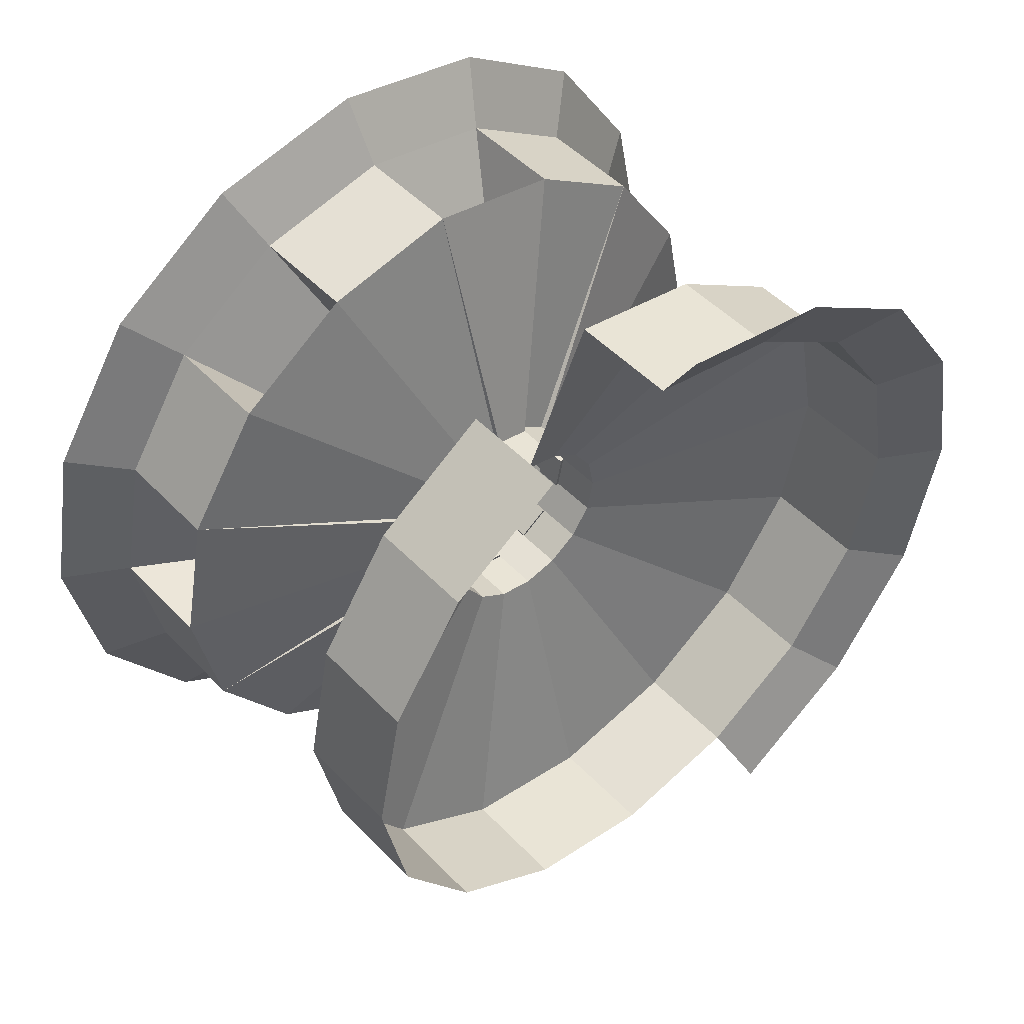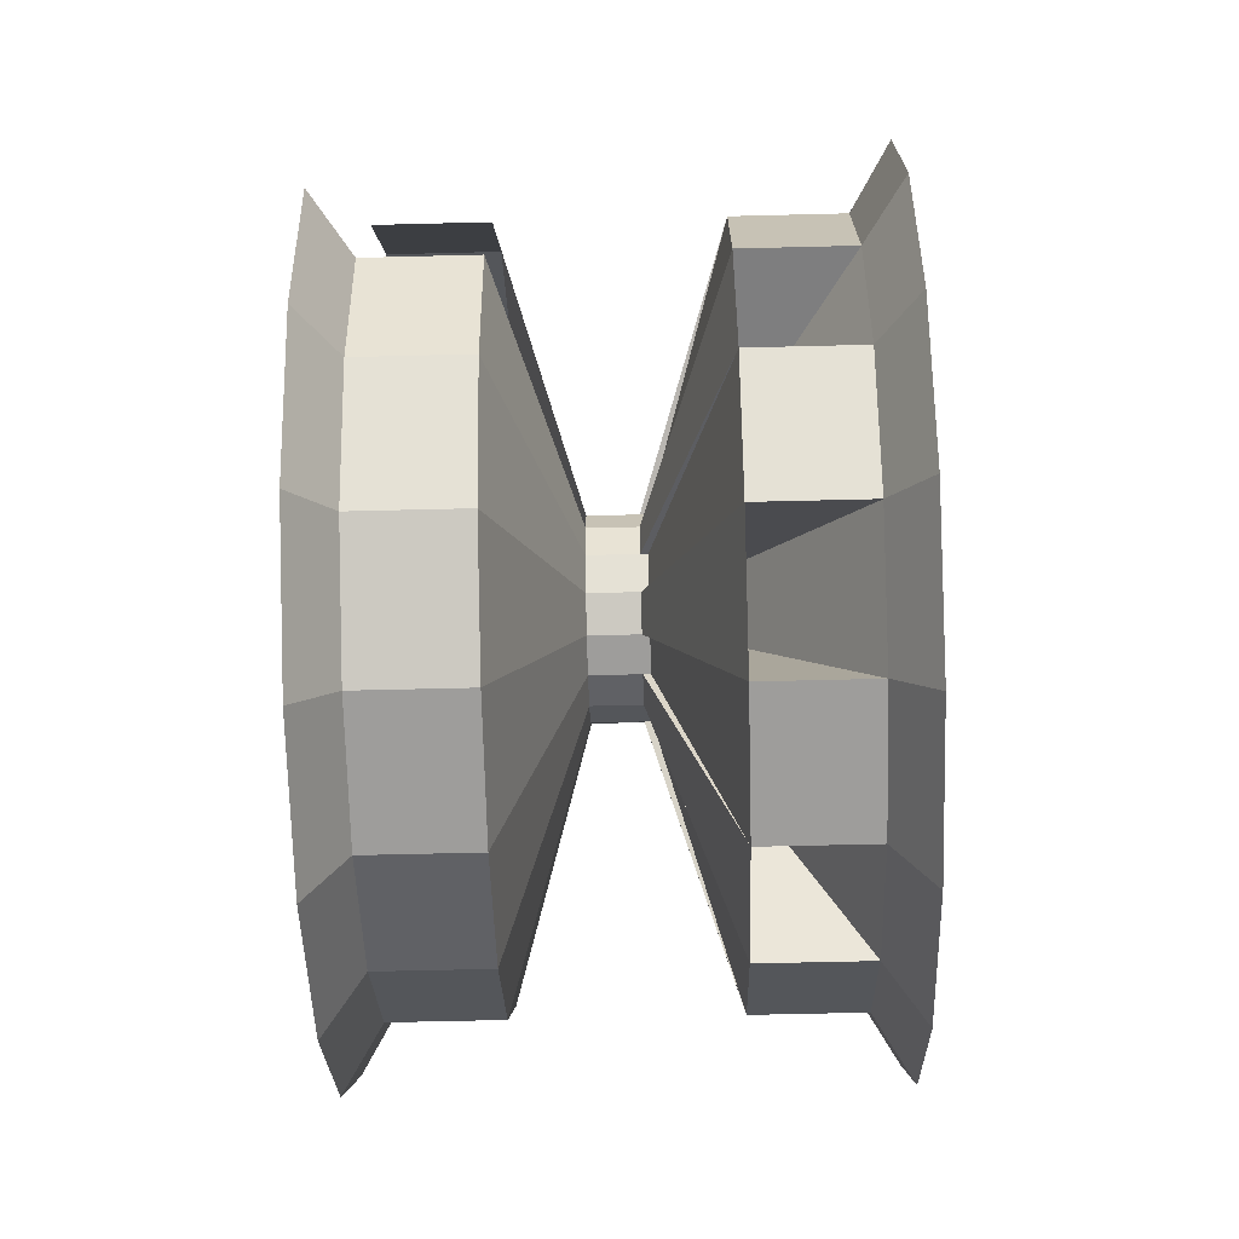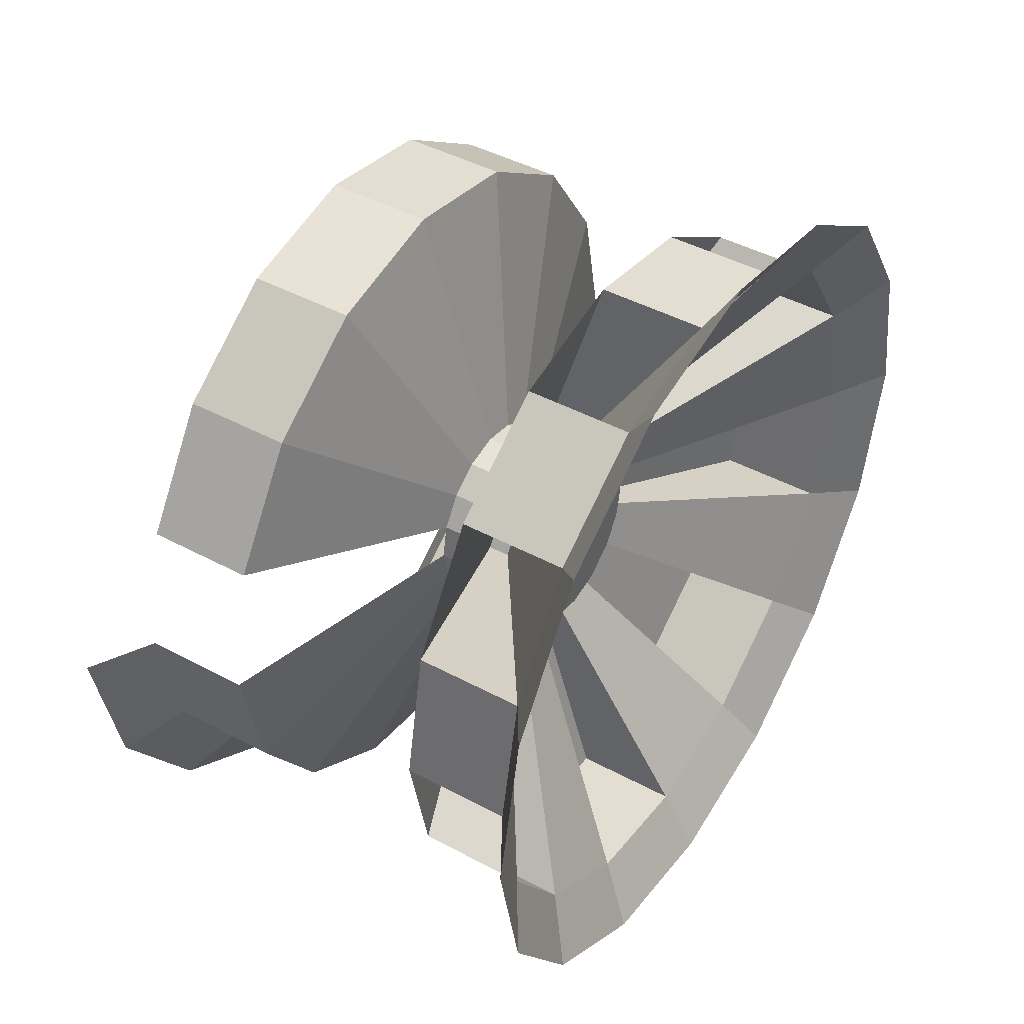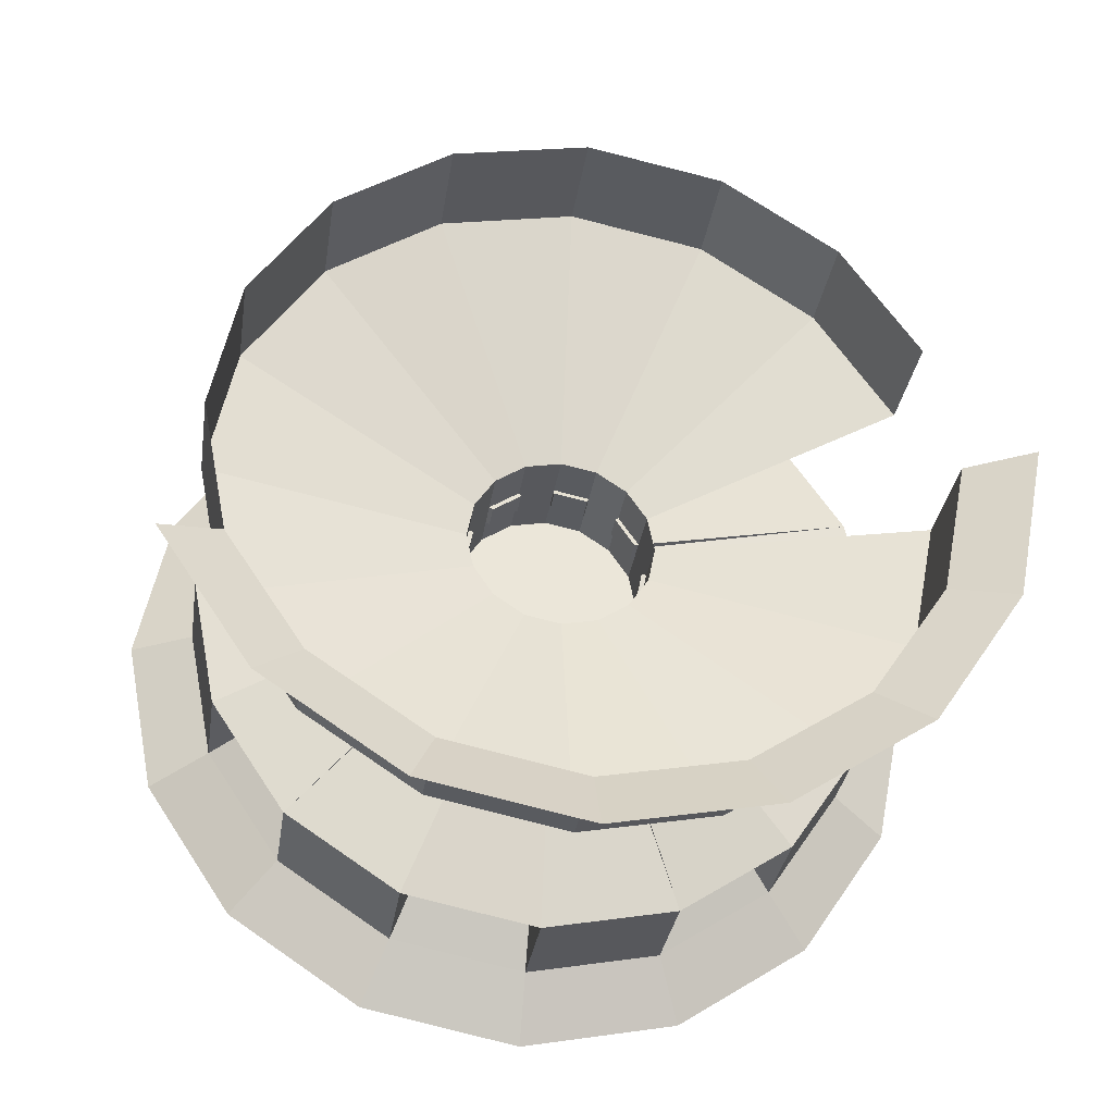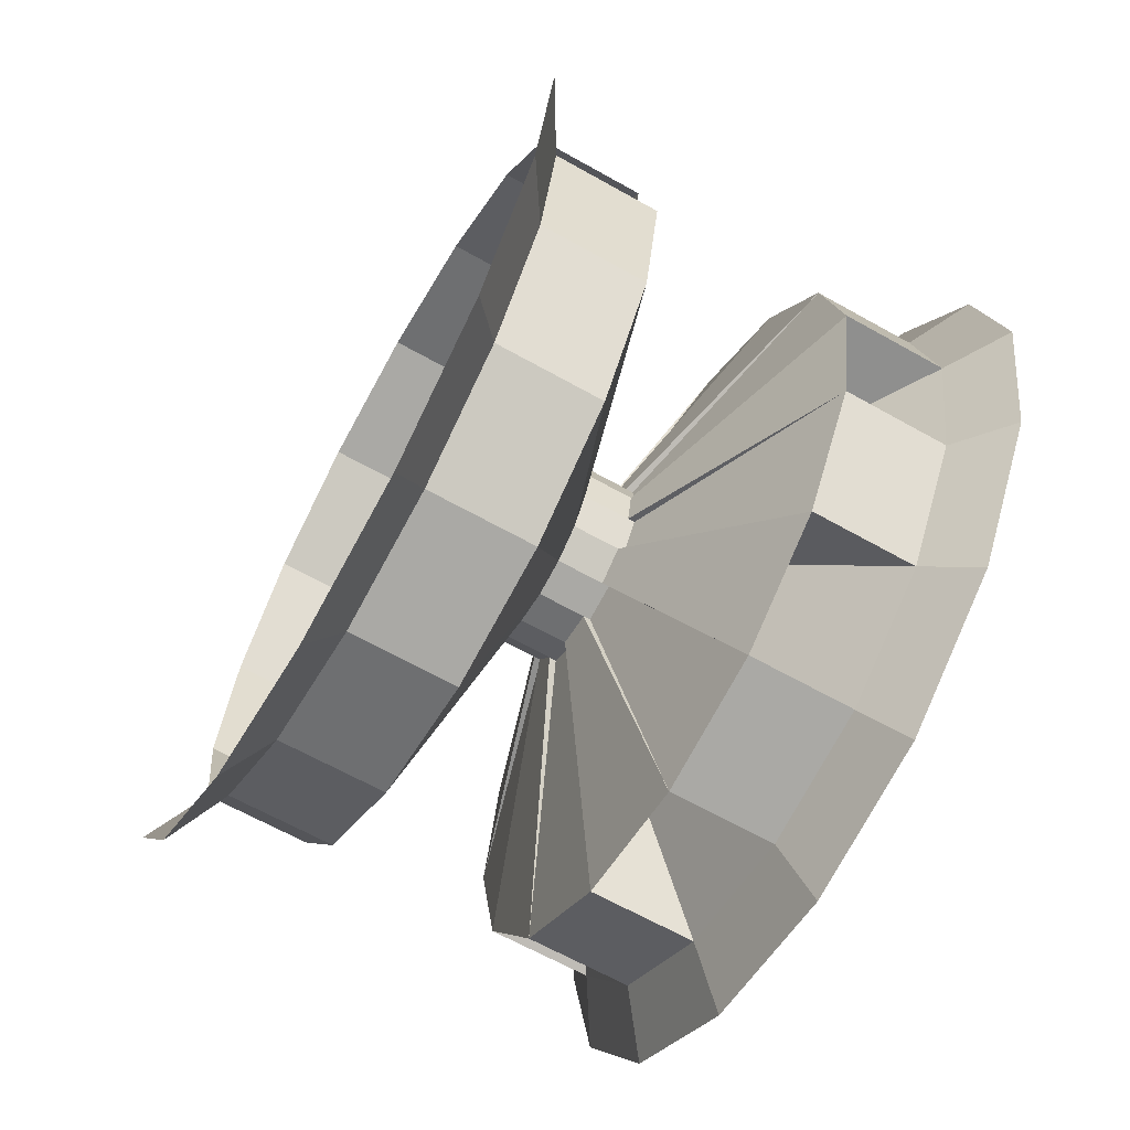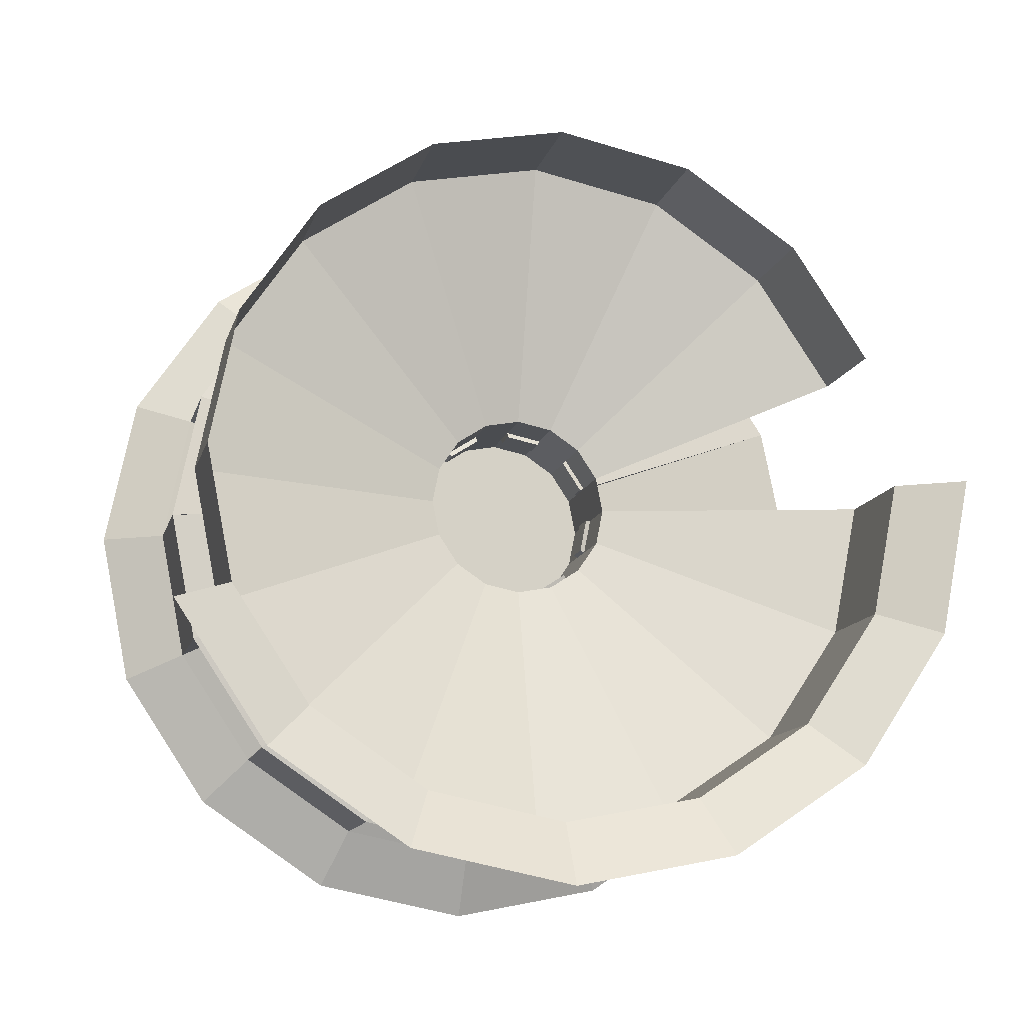
<metadata>
{"format":"obj","ext":"obj","renderer":"f3d","projection":"perspective","resolution":1024,"background":"white","views":[{"elev":49.4,"azim":-131.5,"up":"+Z"},{"elev":-59.4,"azim":1.5,"up":"+Y"},{"elev":44.9,"azim":31.9,"up":"+Y"},{"elev":-32.7,"azim":-98.6,"up":"+Y"},{"elev":-65.1,"azim":-29.5,"up":"+Y"},{"elev":-13.4,"azim":-104.3,"up":"+Y"}]}
</metadata>
<code>
o rightTireFrame_Cube.008
v -0.1525 -0.1193 -0.2426
v -0.1525 -0.2078 -0.1834
v -0.1281 -0.1787 -0.1543
v -0.1525 -0.267 -0.09485
v -0.1281 -0.229 -0.07909
v -0.1525 -0.2878 0.009625
v -0.1281 -0.2466 0.009625
v -0.05826 -0.1787 0.1735
v -0.05826 -0.1035 0.2238
v -0.008751 -0.0383 0.06636
v -0.05826 -0.0148 0.2414
v -0.008751 -0.0148 0.07103
v -0.05826 0.1491 0.1735
v -0.008751 0.02862 0.05305
v -0.008751 0.008701 0.06636
v -0.05826 0.1994 0.09834
v -0.008751 0.04194 0.03313
v -0.05826 0.217 0.009625
v -0.008751 0.04661 0.009625
v -0.05826 0.1994 -0.07909
v -0.008751 0.04194 -0.01388
v -0.05826 0.1491 -0.1543
v -0.008751 0.02862 -0.0338
v -0.05826 -0.0148 -0.2222
v -0.05826 -0.1035 -0.2045
v -0.008751 -0.0383 -0.04711
v -0.1525 -0.1193 0.2618
v -0.1525 -0.0148 0.2826
v -0.1281 -0.0148 0.2414
v -0.1525 -0.2078 0.2027
v -0.1281 -0.1035 0.2238
v -0.1525 -0.267 0.1141
v -0.1281 -0.1787 0.1735
v -0.1281 -0.229 0.09834
v 0.07645 0.1491 0.1735
v 0.02134 0.02632 0.05075
v 0.02134 0.007455 0.06335
v -0.1281 0.1994 -0.07909
v -0.1281 0.217 0.009625
v -0.1281 0.1994 0.09834
v -0.1281 0.1491 0.1735
v -0.05826 0.07391 0.2238
v -0.1281 0.07391 0.2238
v -0.05826 -0.229 0.09834
v -0.05826 -0.2466 0.009625
v -0.05826 -0.229 -0.07909
v -0.05826 -0.1787 -0.1543
v -0.1281 -0.1035 -0.2045
v -0.1281 -0.0148 -0.2222
v -0.008751 -0.05822 0.05305
v -0.008751 -0.07153 0.03313
v -0.008751 -0.07621 0.009625
v -0.008751 -0.07153 -0.01388
v -0.008751 -0.05822 -0.0338
v 0.02134 0.007455 -0.0441
v 0.02134 -0.0148 -0.04853
v 0.03886 -0.0148 -0.04853
v 0.02134 0.03893 -0.01263
v 0.02134 0.02632 -0.0315
v 0.03886 0.02632 -0.0315
v 0.02134 0.03893 0.03188
v 0.02134 0.04336 0.009625
v 0.03886 0.04336 0.009625
v 0.03886 0.02632 0.05075
v 0.02134 -0.03705 0.06335
v 0.02134 -0.0148 0.06778
v 0.03886 -0.0148 0.06778
v 0.02134 -0.06853 0.03188
v 0.02134 -0.05592 0.05075
v 0.03886 -0.05592 0.05075
v 0.02134 -0.06853 -0.01263
v 0.02134 -0.07296 0.009625
v 0.03886 -0.07296 0.009625
v 0.02134 -0.03705 -0.0441
v 0.02134 -0.05592 -0.0315
v 0.03886 -0.05592 -0.0315
v 0.07645 -0.1035 0.2238
v 0.07645 -0.0148 0.2414
v 0.07645 -0.229 0.09834
v 0.07645 -0.1787 0.1735
v 0.07645 -0.229 -0.07909
v 0.07645 -0.2466 0.009625
v 0.07645 -0.1787 -0.1543
v 0.07645 0.1491 -0.1543
v 0.07645 0.217 0.009625
v -0.008751 -0.0148 -0.05178
v 0.07645 0.07391 0.2238
v -0.1281 0.1491 -0.1543
v 0.03886 0.007455 -0.0441
v 0.03886 0.03893 -0.01263
v 0.03886 0.03893 0.03188
v 0.03886 0.007455 0.06335
v 0.03886 -0.03705 0.06335
v 0.03886 -0.06853 0.03188
v 0.03886 -0.06853 -0.01263
v 0.03886 -0.03705 -0.0441
v 0.07645 -0.1035 -0.2045
v 0.07645 0.1994 -0.07909
v 0.07645 0.1994 0.09834
v 0.1707 0.08967 0.2618
v 0.1463 0.07391 0.2238
v 0.1463 0.1491 0.1735
v 0.1707 0.1782 0.2027
v 0.1463 0.1994 0.09834
v 0.1707 0.2374 0.1141
v 0.1463 0.217 0.009625
v 0.1707 0.2374 -0.09485
v 0.1707 0.2582 0.009625
v 0.1707 0.1782 -0.1834
v 0.1463 0.1994 -0.07909
v 0.1707 -0.1193 -0.2426
v 0.1707 -0.0148 -0.2634
v 0.1463 -0.0148 -0.2222
v 0.1463 0.1491 -0.1543
v 0.1463 0.07391 -0.2045
v 0.02693 -0.07621 0.009625
v 0.02693 -0.07153 0.03313
v 0.02693 -0.05822 0.05305
v 0.02693 -0.0383 0.06636
v 0.02693 -0.0148 0.07103
v 0.02693 0.008701 0.06636
v 0.02693 0.02862 0.05305
v 0.02693 0.04194 0.03313
v 0.1707 -0.0148 0.2826
v 0.1463 -0.0148 0.2414
v 0.1707 -0.1193 0.2618
v 0.1463 -0.1035 0.2238
v 0.1707 -0.2078 0.2027
v 0.1463 -0.1787 0.1735
v 0.1707 -0.267 0.1141
v 0.1463 -0.229 0.09834
v 0.1707 -0.2878 0.009625
v 0.1463 -0.2466 0.009625
v 0.1707 -0.267 -0.09485
v 0.1463 -0.229 -0.07909
v 0.1707 -0.2078 -0.1834
v 0.1463 -0.1787 -0.1543
v 0.1707 0.08967 -0.2426
v 0.1463 -0.1035 -0.2045
v 0.07645 0.07391 -0.2045
v 0.07645 -0.0148 -0.2222
v -0.05826 0.07391 -0.2045
v -0.1281 0.07391 -0.2045
v 0.02693 -0.07153 -0.01388
v 0.06226 -0.07153 -0.01388
v 0.02658 -0.0383 0.06636
v 0.06226 -0.07621 0.009625
v 0.02658 -0.0148 0.07103
v 0.06226 -0.07153 0.03313
v 0.02658 0.008701 0.06636
v 0.06226 -0.05822 0.05305
v 0.02658 0.02862 0.05305
v 0.06226 -0.0383 0.06636
v 0.02658 0.04194 0.03313
v 0.06226 -0.0148 0.07103
v 0.02658 0.04661 0.009625
v 0.06226 0.008701 0.06636
v 0.02658 0.04194 -0.01388
v 0.06226 0.02862 0.05305
v 0.02658 0.02862 -0.0338
v 0.02693 -0.05822 -0.0338
v 0.02693 0.008701 -0.04711
v 0.02693 -0.0148 -0.05178
v 0.02693 -0.0383 -0.04711
v 0.02693 0.02862 -0.0338
v 0.02693 0.04194 -0.01388
v 0.02693 0.04661 0.009625
v -0.008751 0.008701 -0.04711
v 0.02658 -0.07153 0.03313
v 0.06226 0.04194 -0.01388
v 0.06226 0.04661 0.009625
v 0.02658 -0.07621 0.009625
v 0.06226 0.04194 0.03313
v 0.02658 -0.07153 -0.01388
v 0.06226 -0.05822 -0.0338
v 0.02658 -0.05822 -0.0338
v 0.06226 -0.0383 -0.04711
v 0.02658 -0.0383 -0.04711
v 0.06226 -0.0148 -0.05178
v 0.06226 0.008701 -0.04711
v 0.02658 0.008701 -0.04711
v 0.02658 -0.0148 -0.05178
v 0.06226 0.02862 -0.0338
v 0.02658 -0.05822 0.05305
f 1 2 3
f 4 5 3
f 4 6 7
f 8 9 10
f 11 12 10
f 13 14 15
f 13 16 17
f 18 19 17
f 18 20 21
f 20 22 23
f 24 25 26
f 27 28 29
f 30 27 31
f 32 30 33
f 32 34 7
f 35 36 37
f 22 20 38
f 20 18 39
f 18 16 40
f 16 13 41
f 13 42 43
f 11 9 31
f 9 8 33
f 8 44 34
f 44 45 7
f 45 46 5
f 46 47 3
f 47 25 48
f 25 24 49
f 8 50 51
f 45 44 51
f 46 45 52
f 46 53 54
f 47 54 26
f 55 56 57
f 58 59 60
f 61 62 63
f 37 36 64
f 65 66 67
f 68 69 70
f 71 72 73
f 74 75 76
f 77 78 66
f 79 80 69
f 81 82 72
f 83 75 74
f 84 59 58
f 85 62 61
f 1 3 48
f 4 3 2
f 4 7 5
f 8 10 50
f 11 10 9
f 13 15 42
f 13 17 14
f 18 17 16
f 18 21 19
f 20 23 21
f 24 26 86
f 27 29 31
f 30 31 33
f 32 33 34
f 32 7 6
f 35 37 87
f 22 38 88
f 20 39 38
f 18 40 39
f 16 41 40
f 13 43 41
f 11 31 29
f 9 33 31
f 8 34 33
f 44 7 34
f 45 5 7
f 46 3 5
f 47 48 3
f 25 49 48
f 8 51 44
f 45 51 52
f 46 52 53
f 46 54 47
f 47 26 25
f 55 57 89
f 58 60 90
f 61 63 91
f 37 64 92
f 65 67 93
f 68 70 94
f 71 73 95
f 74 76 96
f 77 66 65
f 79 69 68
f 81 72 71
f 83 74 97
f 84 58 98
f 85 61 99
f 100 101 102
f 103 102 104
f 105 104 106
f 107 108 106
f 109 107 110
f 111 112 113
f 109 114 115
f 79 82 116
f 80 79 117
f 80 118 119
f 78 77 119
f 87 78 120
f 35 87 121
f 35 122 123
f 100 124 125
f 124 126 127
f 128 129 127
f 128 130 131
f 130 132 133
f 134 135 133
f 134 136 137
f 138 115 113
f 111 139 137
f 106 104 91
f 84 140 115
f 97 74 96
f 85 98 110
f 140 55 89
f 35 99 104
f 78 87 101
f 83 137 76
f 80 77 127
f 141 113 57
f 82 79 131
f 114 110 90
f 83 81 135
f 81 71 95
f 141 97 139
f 24 142 143
f 142 22 88
f 116 144 145
f 50 10 146
f 117 116 147
f 10 12 148
f 118 117 149
f 12 15 150
f 119 118 151
f 15 14 152
f 120 119 153
f 14 17 154
f 121 120 155
f 17 19 156
f 122 121 157
f 19 21 158
f 123 122 159
f 21 23 160
f 81 144 116
f 81 83 161
f 140 162 163
f 83 97 164
f 140 84 165
f 141 163 164
f 98 166 165
f 142 24 86
f 98 85 167
f 142 168 23
f 85 99 123
f 151 149 169
f 170 171 156
f 149 147 172
f 171 173 154
f 147 145 174
f 173 159 152
f 145 175 176
f 159 157 150
f 175 177 178
f 157 155 148
f 179 180 181
f 177 179 182
f 155 153 146
f 180 183 160
f 153 151 184
f 183 170 158
f 51 50 184
f 144 161 175
f 163 162 180
f 52 51 169
f 161 164 177
f 162 165 183
f 53 52 172
f 164 163 179
f 165 166 170
f 54 53 174
f 168 86 182
f 166 167 171
f 26 54 176
f 23 168 181
f 167 123 173
f 86 26 178
f 149 170 157
f 84 114 60
f 98 58 90
f 102 101 92
f 85 106 63
f 99 61 91
f 127 93 67
f 35 102 64
f 87 37 92
f 129 131 94
f 78 125 67
f 140 141 56
f 77 65 93
f 133 135 95
f 80 129 70
f 79 68 94
f 115 89 57
f 139 96 76
f 82 133 73
f 100 102 103
f 103 104 105
f 105 106 108
f 107 106 110
f 109 110 114
f 111 113 139
f 109 115 138
f 79 116 117
f 80 117 118
f 80 119 77
f 78 119 120
f 87 120 121
f 35 121 122
f 35 123 99
f 100 125 101
f 124 127 125
f 128 127 126
f 128 131 129
f 130 133 131
f 134 133 132
f 134 137 135
f 138 113 112
f 111 137 136
f 106 91 63
f 84 115 114
f 97 96 139
f 85 110 106
f 140 89 115
f 35 104 102
f 78 101 125
f 83 76 75
f 80 127 129
f 141 57 56
f 82 131 133
f 114 90 60
f 83 135 137
f 81 95 135
f 141 139 113
f 24 143 49
f 142 88 143
f 116 145 147
f 50 146 184
f 117 147 149
f 10 148 146
f 118 149 151
f 12 150 148
f 119 151 153
f 15 152 150
f 120 153 155
f 14 154 152
f 121 155 157
f 17 156 154
f 122 157 159
f 19 158 156
f 123 159 173
f 21 160 158
f 81 116 82
f 81 161 144
f 140 163 141
f 83 164 161
f 140 165 162
f 141 164 97
f 98 165 84
f 142 86 168
f 98 167 166
f 142 23 22
f 85 123 167
f 151 169 184
f 170 156 158
f 149 172 169
f 171 154 156
f 147 174 172
f 173 152 154
f 145 176 174
f 159 150 152
f 175 178 176
f 157 148 150
f 179 181 182
f 177 182 178
f 155 146 148
f 180 160 181
f 153 184 146
f 183 158 160
f 51 184 169
f 144 175 145
f 163 180 179
f 52 169 172
f 161 177 175
f 162 183 180
f 53 172 174
f 164 179 177
f 165 170 183
f 54 174 176
f 168 182 181
f 166 171 170
f 26 176 178
f 23 181 160
f 167 173 171
f 86 178 182
f 170 180 183
f 180 177 179
f 177 149 175
f 175 149 145
f 145 149 147
f 149 157 151
f 151 157 153
f 153 157 155
f 157 170 159
f 159 170 173
f 173 170 171
f 170 149 180
f 180 149 177
f 84 60 59
f 98 90 110
f 102 92 64
f 85 63 62
f 99 91 104
f 127 67 125
f 35 64 36
f 87 92 101
f 129 94 70
f 78 67 66
f 140 56 55
f 77 93 127
f 133 95 73
f 80 70 69
f 79 94 131
f 115 57 113
f 139 76 137
f 82 73 72

</code>
